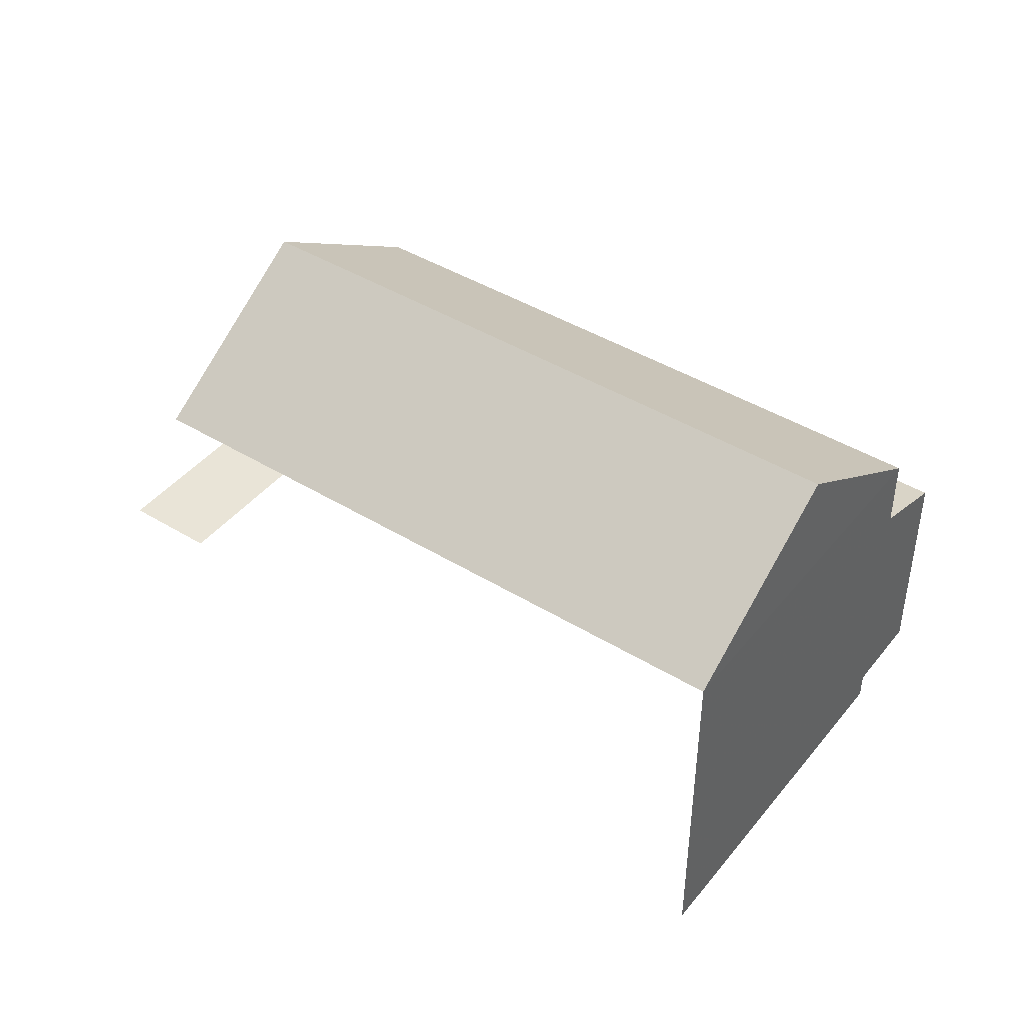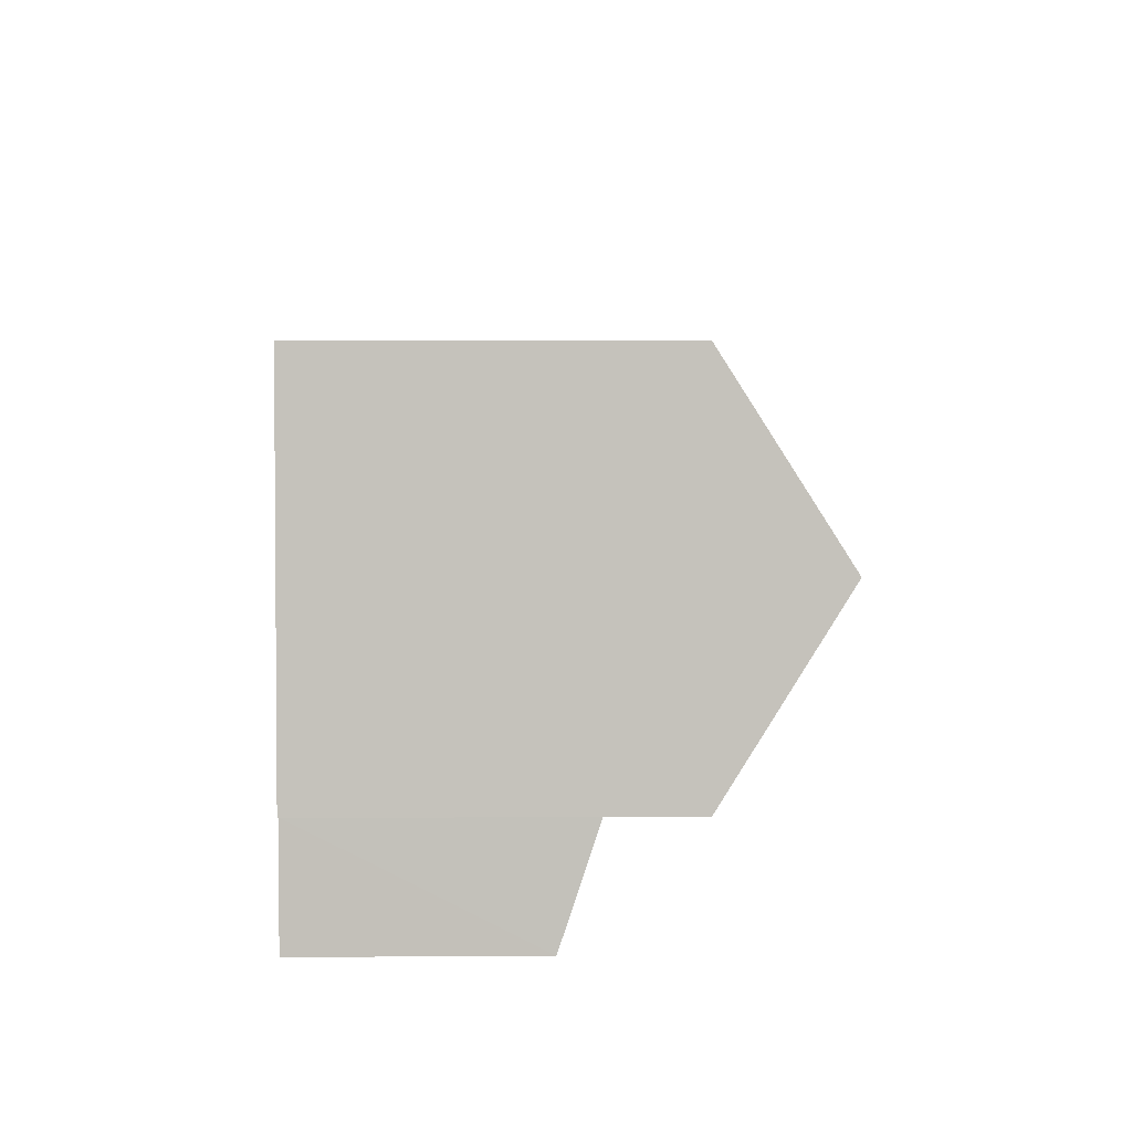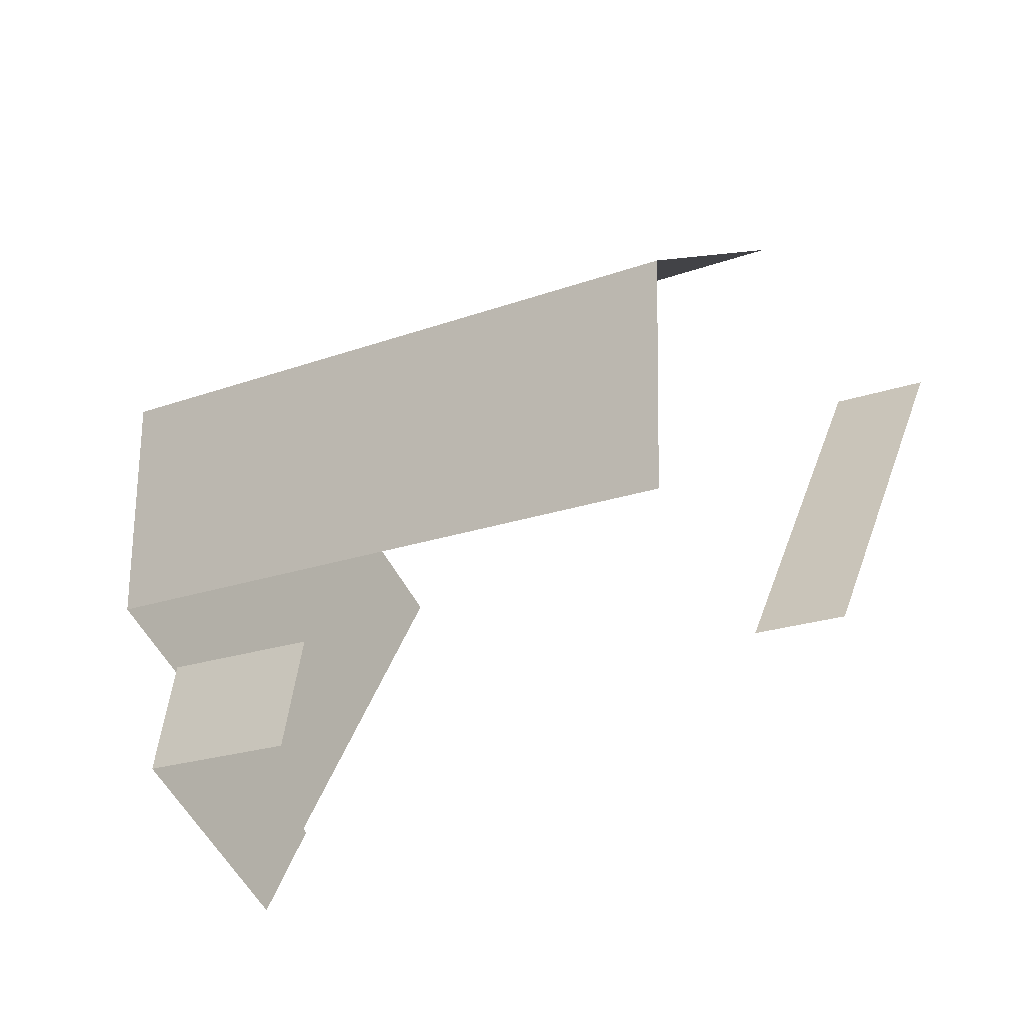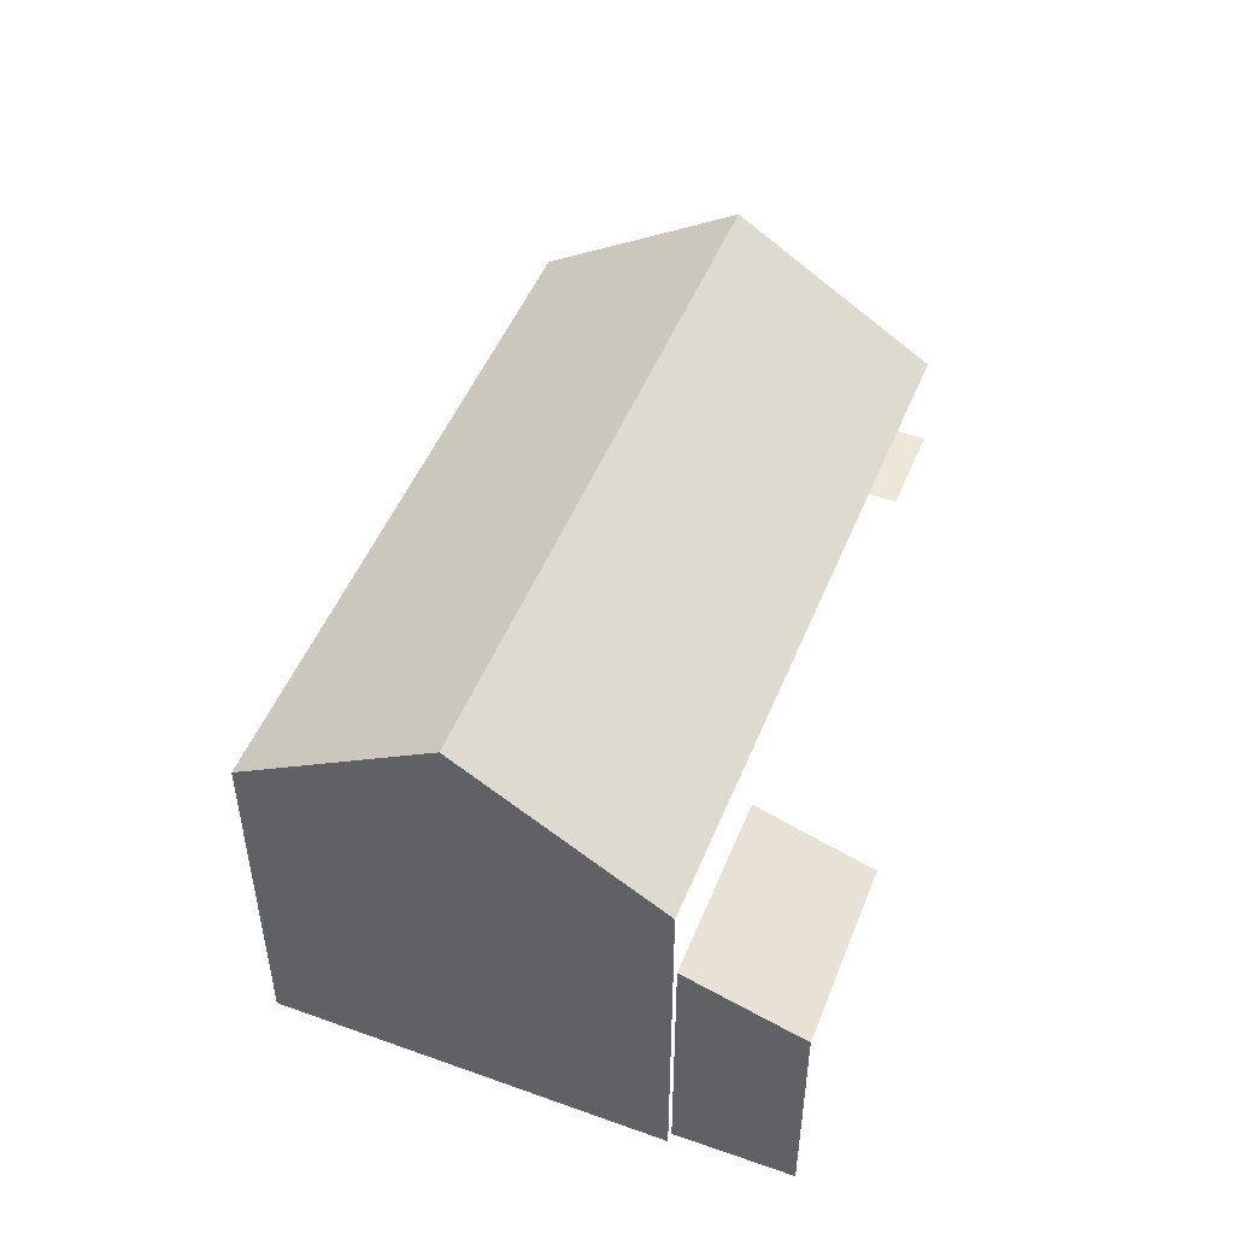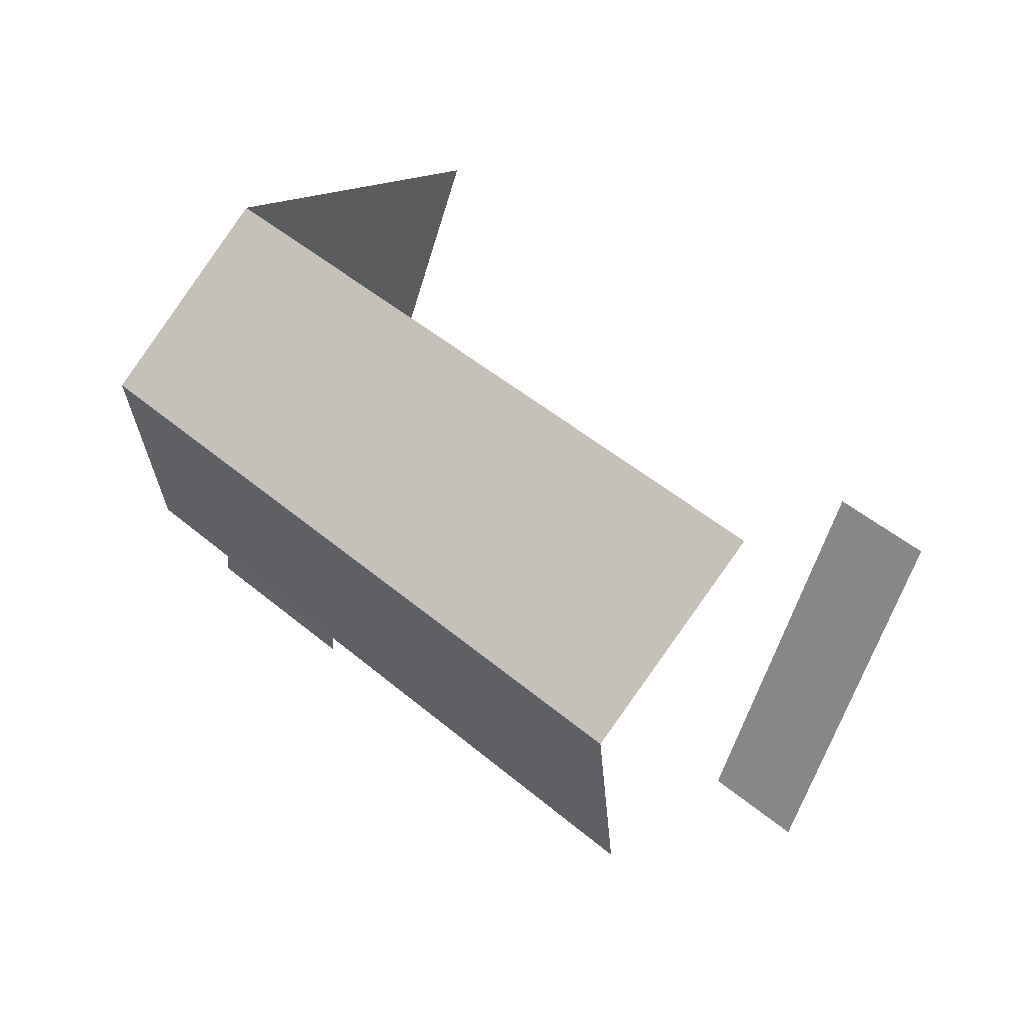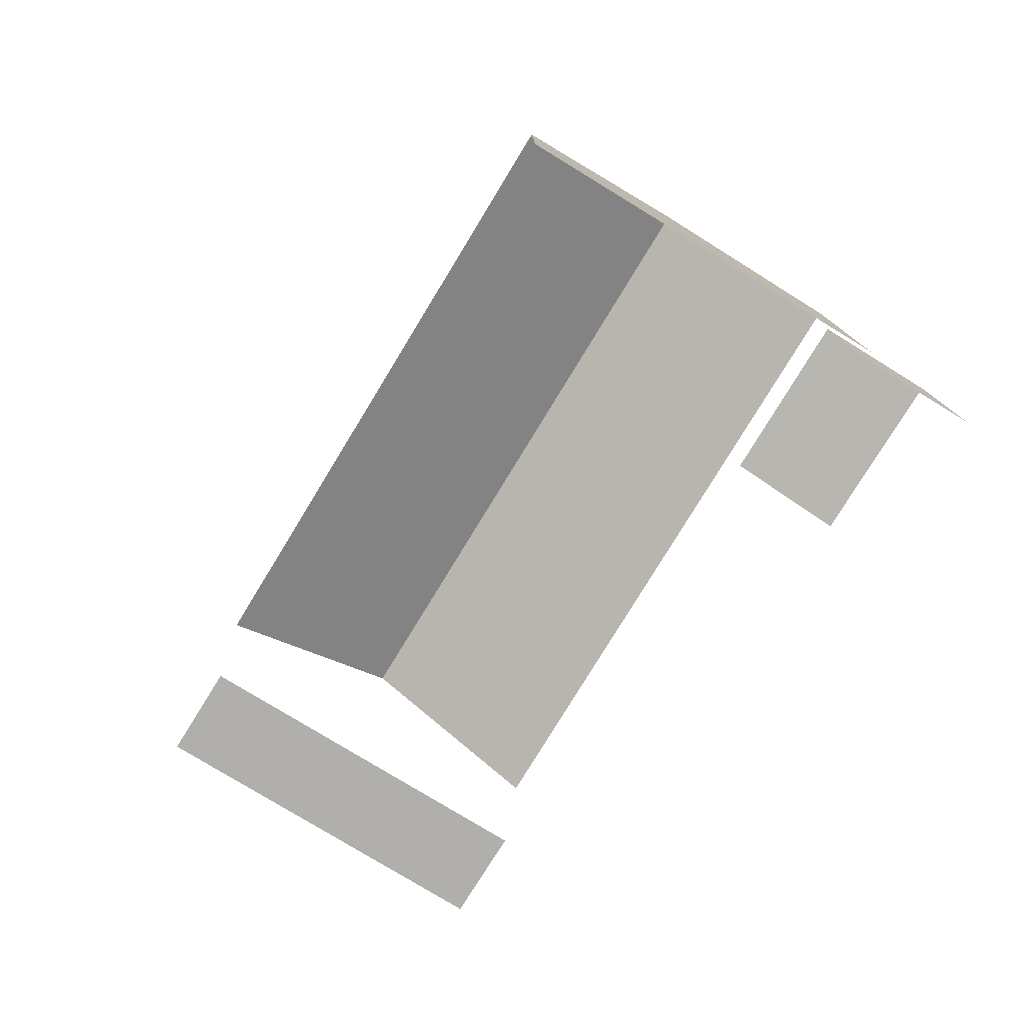
<metadata>
{"format":"obj","ext":"obj","renderer":"f3d","projection":"perspective","resolution":1024,"background":"white","views":[{"elev":43.3,"azim":-165.8,"up":"+Z"},{"elev":23.5,"azim":-90.4,"up":"+Y"},{"elev":-58.4,"azim":28.8,"up":"+Y"},{"elev":49.7,"azim":-90.0,"up":"+Z"},{"elev":17.1,"azim":37.5,"up":"+Y"},{"elev":-78.2,"azim":-143.1,"up":"+Z"}]}
</metadata>
<code>
v -2.256e+05 -1.279e+05 12.11
v -2.256e+05 -1.279e+05 12.11
v -2.256e+05 -1.279e+05 12.11
v -2.256e+05 -1.279e+05 12.11
v -2.256e+05 -1.279e+05 12.11
v -2.256e+05 -1.279e+05 12.11
v -2.256e+05 -1.279e+05 12.11
v -2.256e+05 -1.279e+05 12.11
v -2.256e+05 -1.279e+05 12.11
v -2.256e+05 -1.279e+05 12.11
v -2.256e+05 -1.279e+05 12.11
v -2.256e+05 -1.279e+05 12.11
v -2.256e+05 -1.279e+05 19.8
v -2.256e+05 -1.279e+05 17.83
v -2.256e+05 -1.279e+05 19.8
v -2.256e+05 -1.279e+05 17.83
v -2.256e+05 -1.279e+05 14.7
v -2.256e+05 -1.279e+05 14.7
v -2.256e+05 -1.279e+05 14.7
v -2.256e+05 -1.279e+05 14.7
v -2.256e+05 -1.279e+05 16.39
v -2.256e+05 -1.279e+05 15.78
v -2.256e+05 -1.279e+05 15.78
v -2.256e+05 -1.279e+05 16.4
v -2.256e+05 -1.279e+05 17.83
v -2.256e+05 -1.279e+05 17.83
f 1 2 3
f 4 3 5
f 6 2 7
f 6 7 8
f 9 5 10
f 9 10 11
f 10 6 12
f 3 2 10
f 5 3 10
f 10 2 6
f 2 19 7
f 2 20 19
f 10 12 21
f 12 14 21
f 5 24 4
f 21 14 16
f 24 21 16
f 4 24 16
f 25 1 3
f 25 26 1
f 22 9 11
f 23 22 11
f 2 1 20
f 12 6 17
f 15 17 20
f 14 12 17
f 20 1 26
f 14 17 15
f 15 20 26
f 18 8 7
f 19 18 7
f 10 23 11
f 10 21 23
f 6 8 18
f 17 6 18
f 13 14 15
f 13 16 14
f 17 18 19
f 20 17 19
f 21 22 23
f 21 24 22
f 15 25 13
f 15 26 25
f 5 9 22
f 24 5 22
f 3 4 25
f 25 16 13
f 25 4 16

</code>
